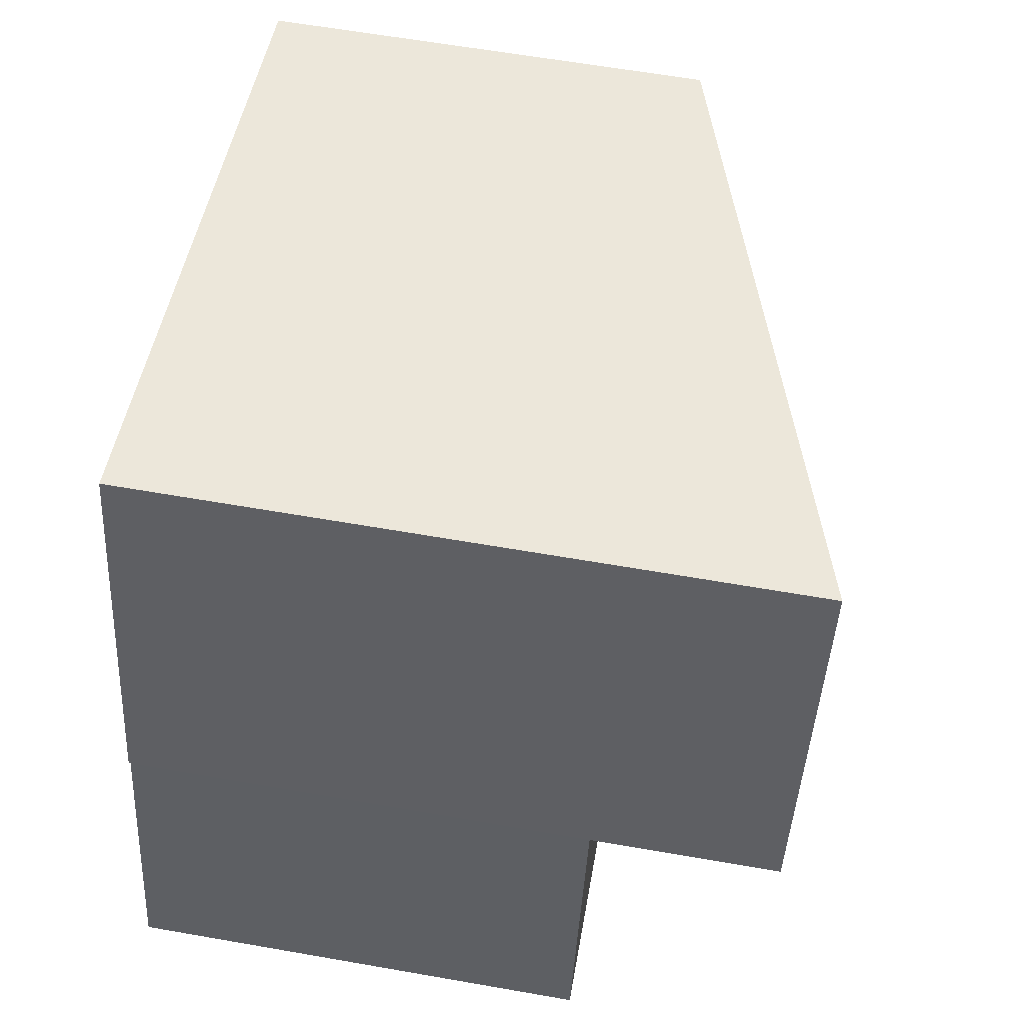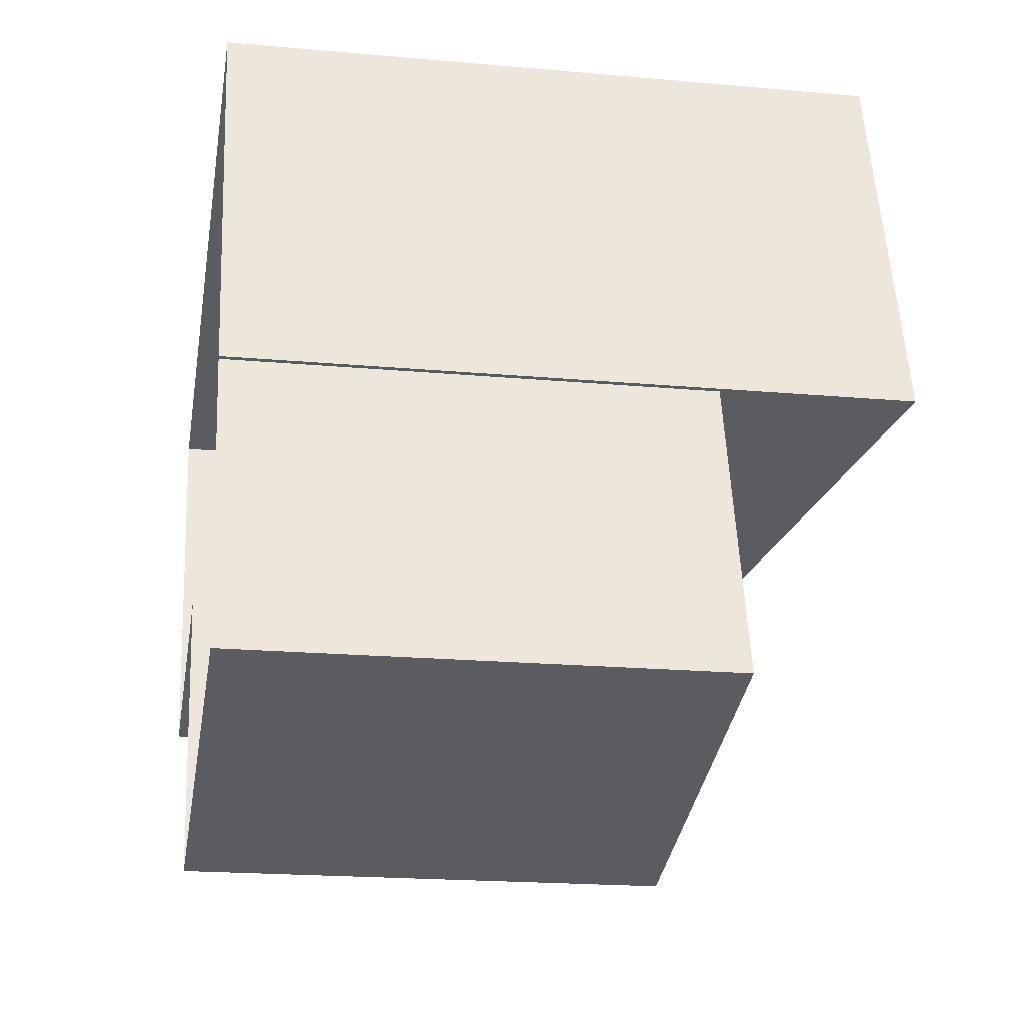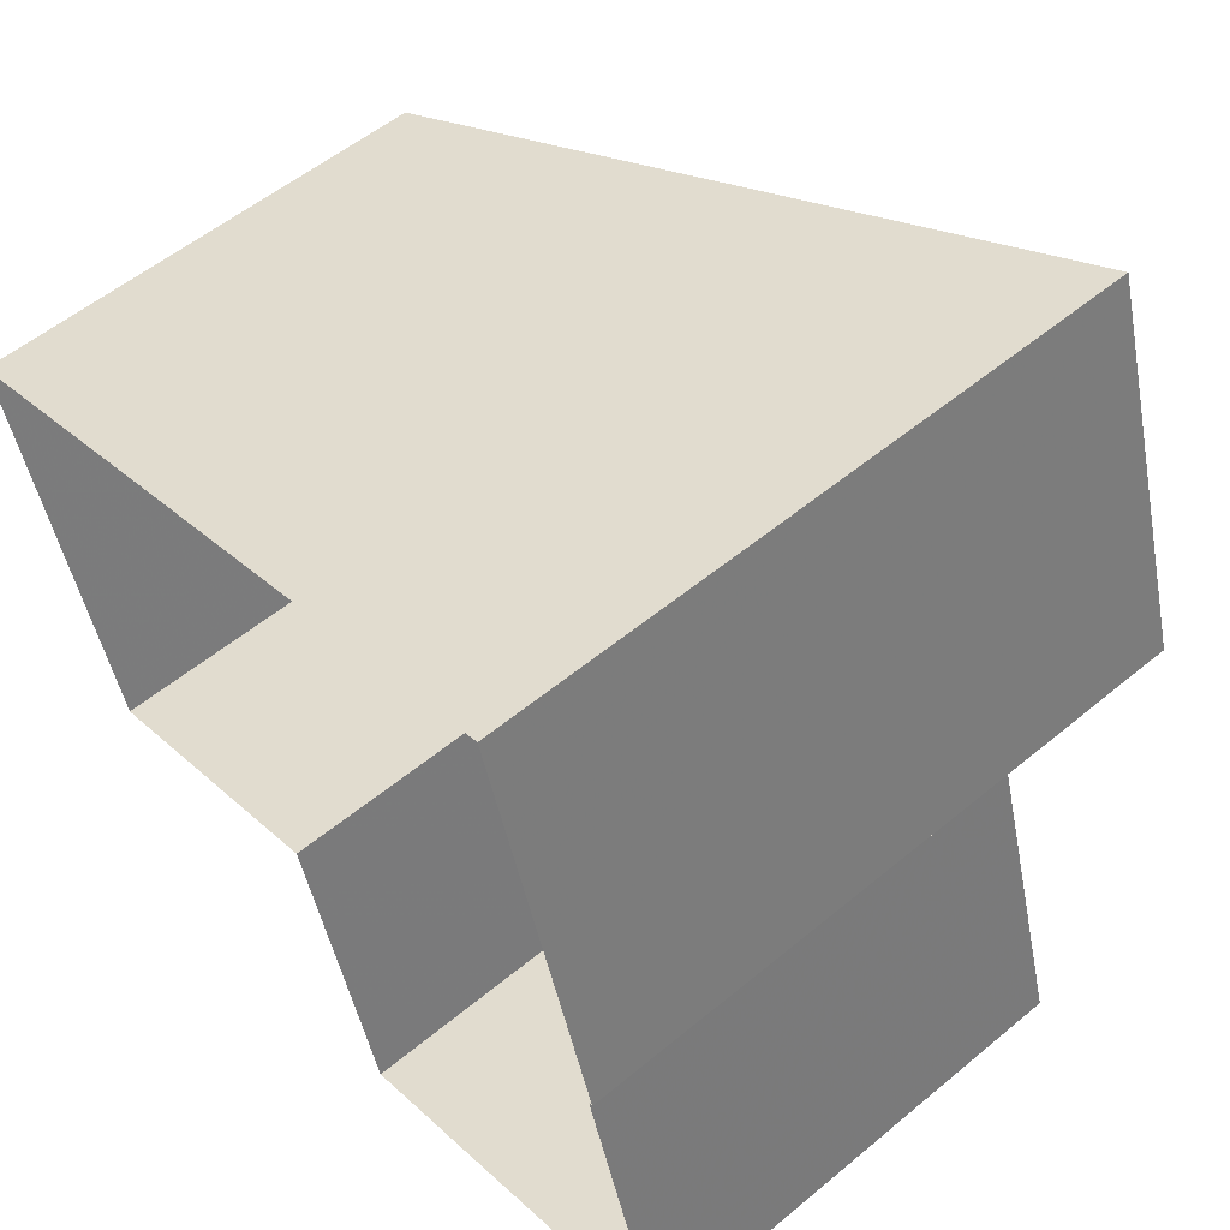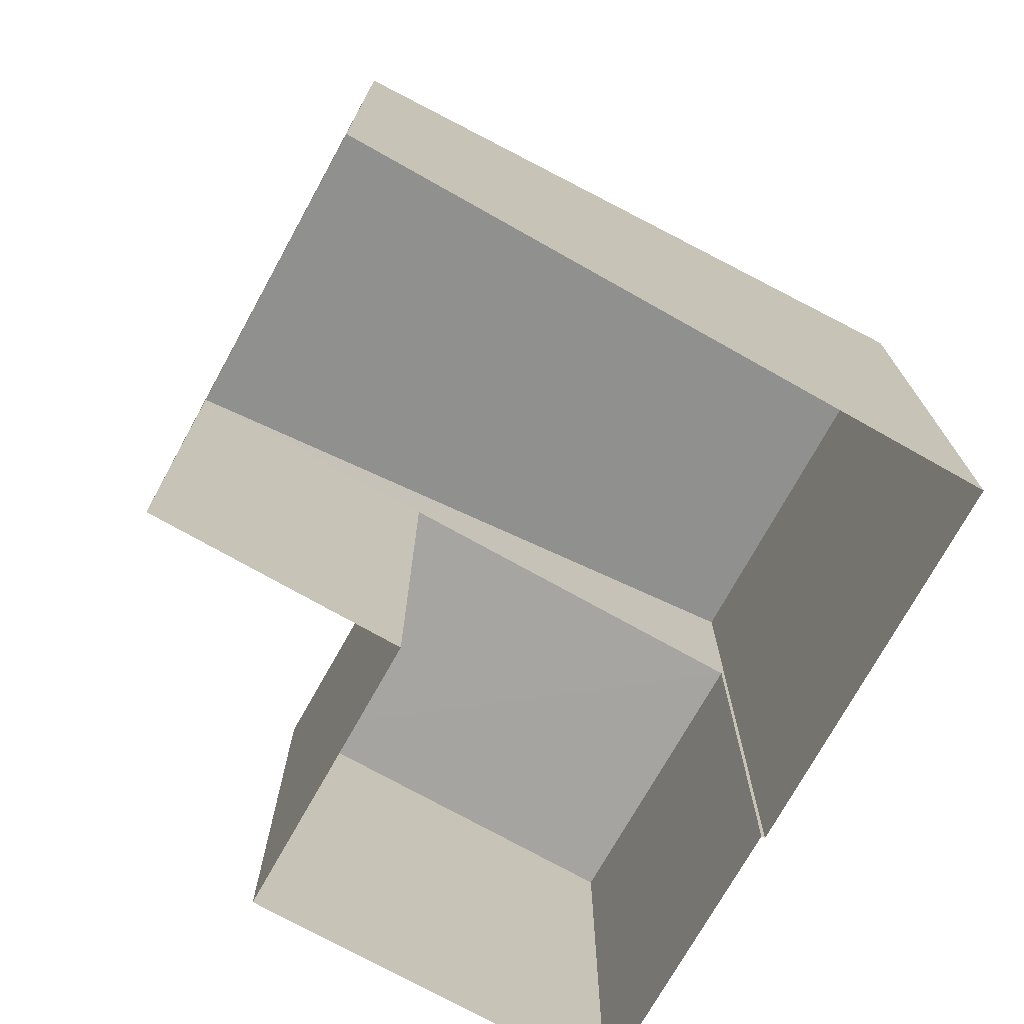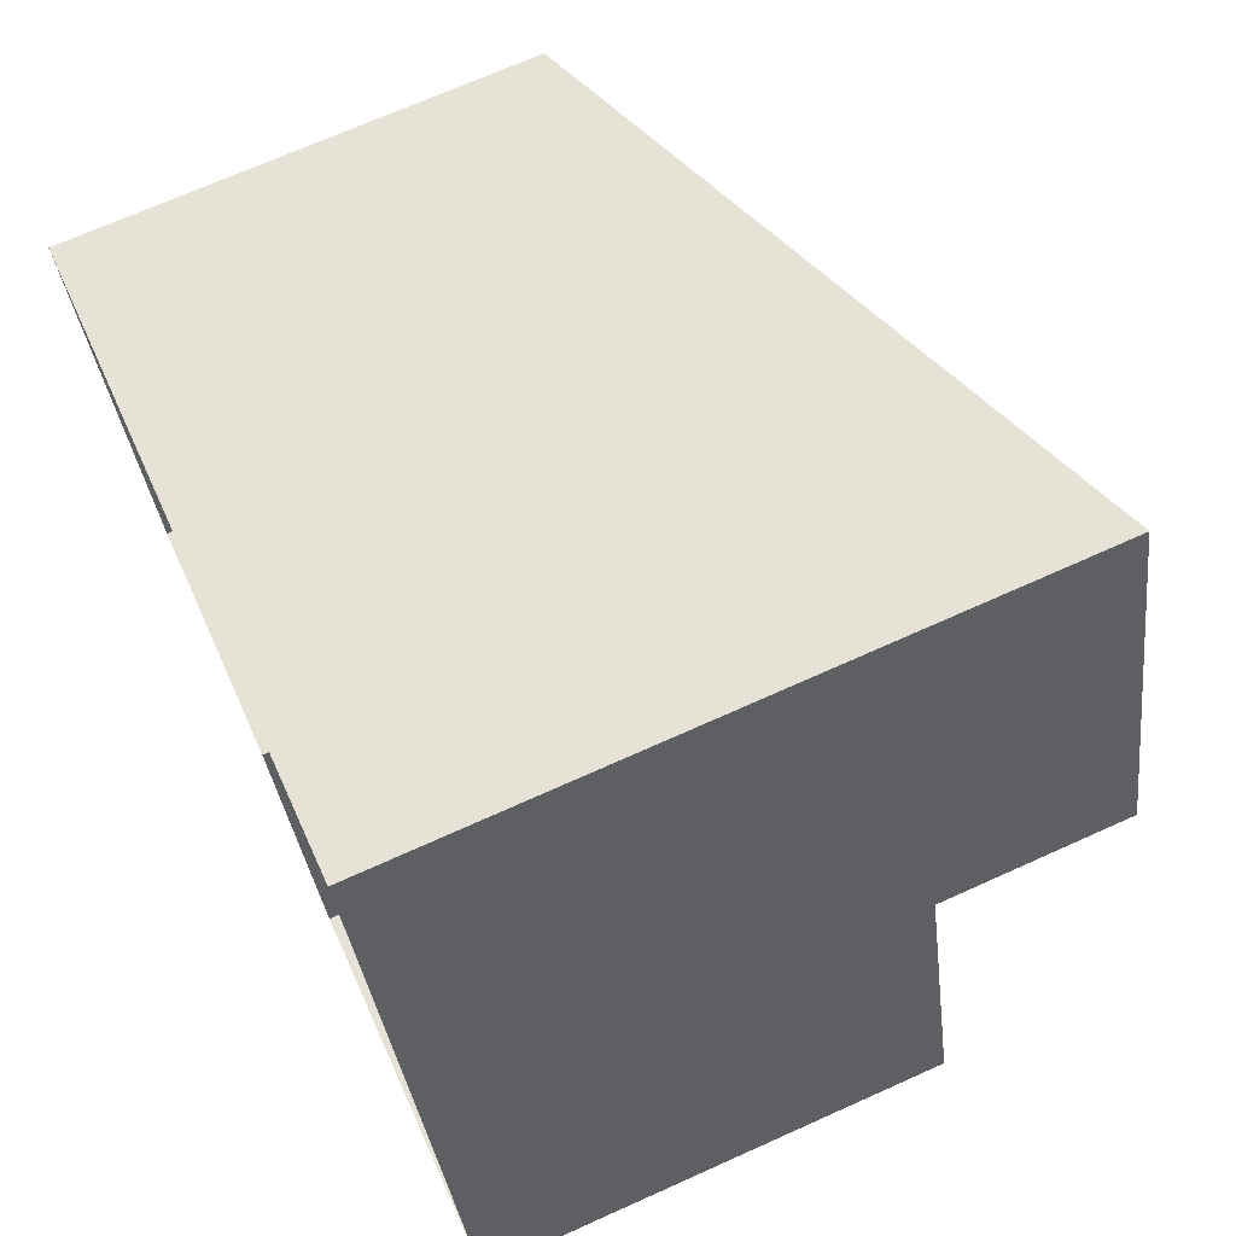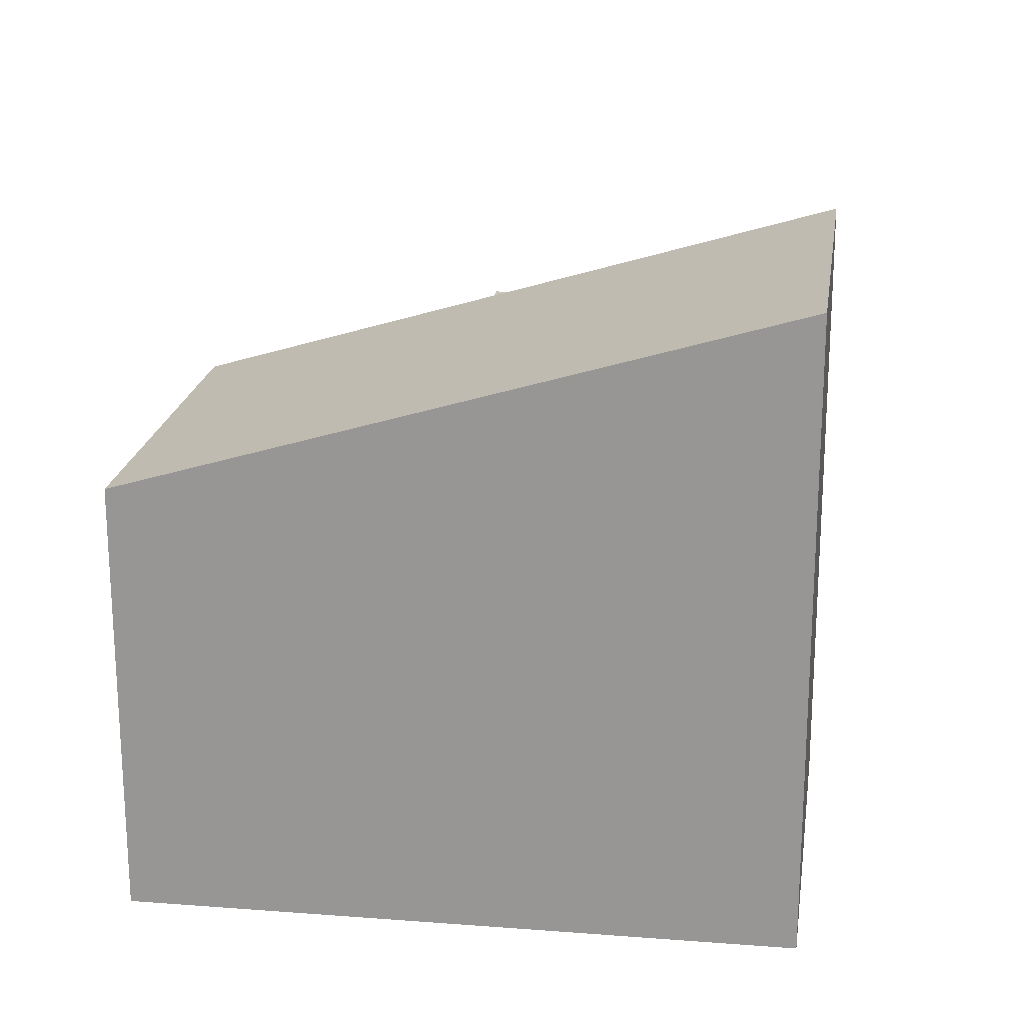
<metadata>
{"format":"obj","ext":"obj","renderer":"f3d","projection":"perspective","resolution":1024,"background":"white","views":[{"elev":63.8,"azim":-80.0,"up":"+Y"},{"elev":-19.2,"azim":-99.7,"up":"+Y"},{"elev":54.9,"azim":-131.3,"up":"+Y"},{"elev":-73.6,"azim":134.4,"up":"+Z"},{"elev":70.5,"azim":-114.3,"up":"+Y"},{"elev":20.6,"azim":171.7,"up":"+Z"}]}
</metadata>
<code>
v -2.257e+05 -1.275e+05 12.64
v -2.257e+05 -1.275e+05 12.64
v -2.257e+05 -1.275e+05 12.64
v -2.257e+05 -1.275e+05 12.64
v -2.257e+05 -1.275e+05 12.64
v -2.257e+05 -1.275e+05 12.64
v -2.257e+05 -1.275e+05 12.64
v -2.257e+05 -1.275e+05 12.64
v -2.257e+05 -1.275e+05 22.23
v -2.257e+05 -1.275e+05 19.26
v -2.257e+05 -1.275e+05 19.26
v -2.257e+05 -1.275e+05 22.23
v -2.257e+05 -1.275e+05 19.46
v -2.257e+05 -1.275e+05 19.46
v -2.257e+05 -1.275e+05 19.46
v -2.257e+05 -1.275e+05 19.46
f 1 2 3
f 3 4 1
f 5 6 2
f 7 8 5
f 7 5 1
f 1 5 2
f 9 10 11
f 9 12 10
f 13 14 15
f 16 13 15
f 5 8 14
f 13 5 14
f 11 3 2
f 9 11 2
f 13 6 5
f 6 13 12
f 1 4 10
f 10 12 16
f 1 10 16
f 12 13 16
f 1 15 7
f 1 16 15
f 14 8 7
f 15 14 7
f 9 2 6
f 12 9 6
f 11 4 3
f 11 10 4

</code>
